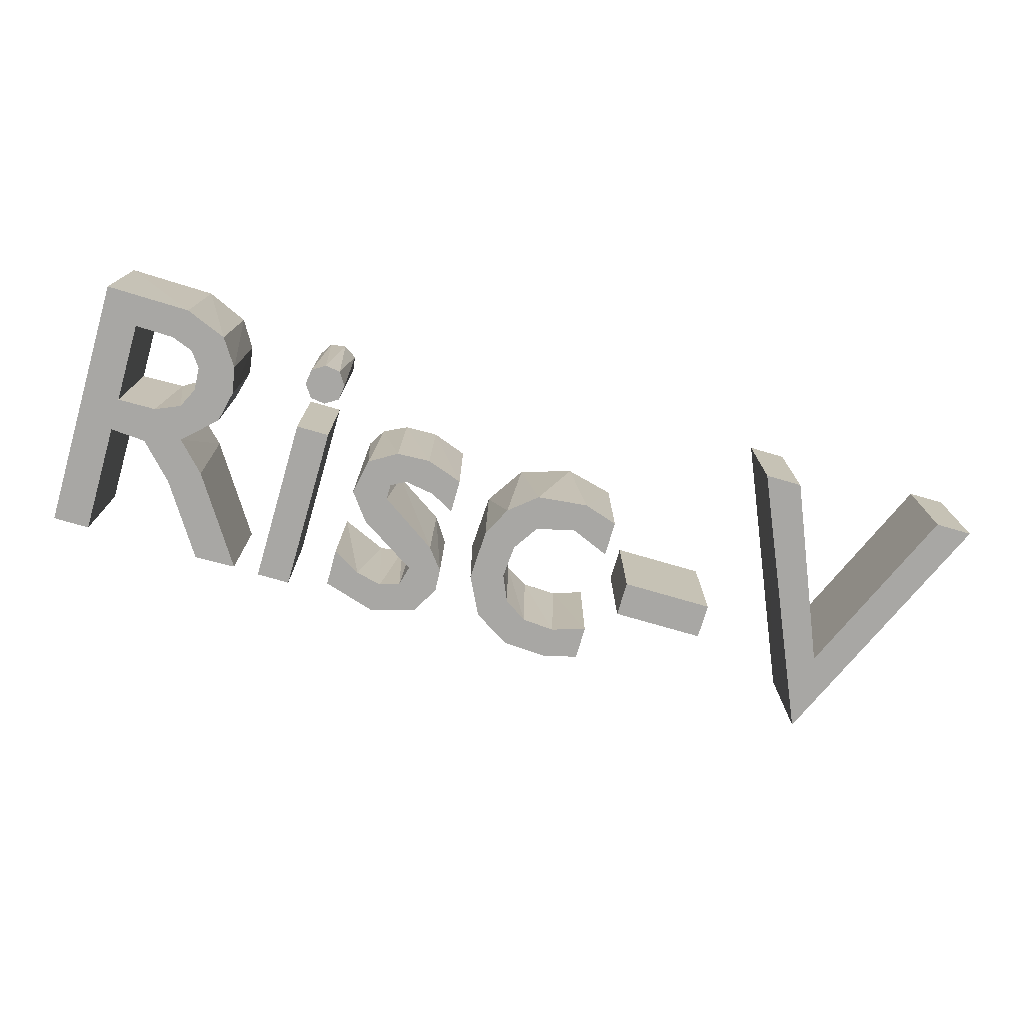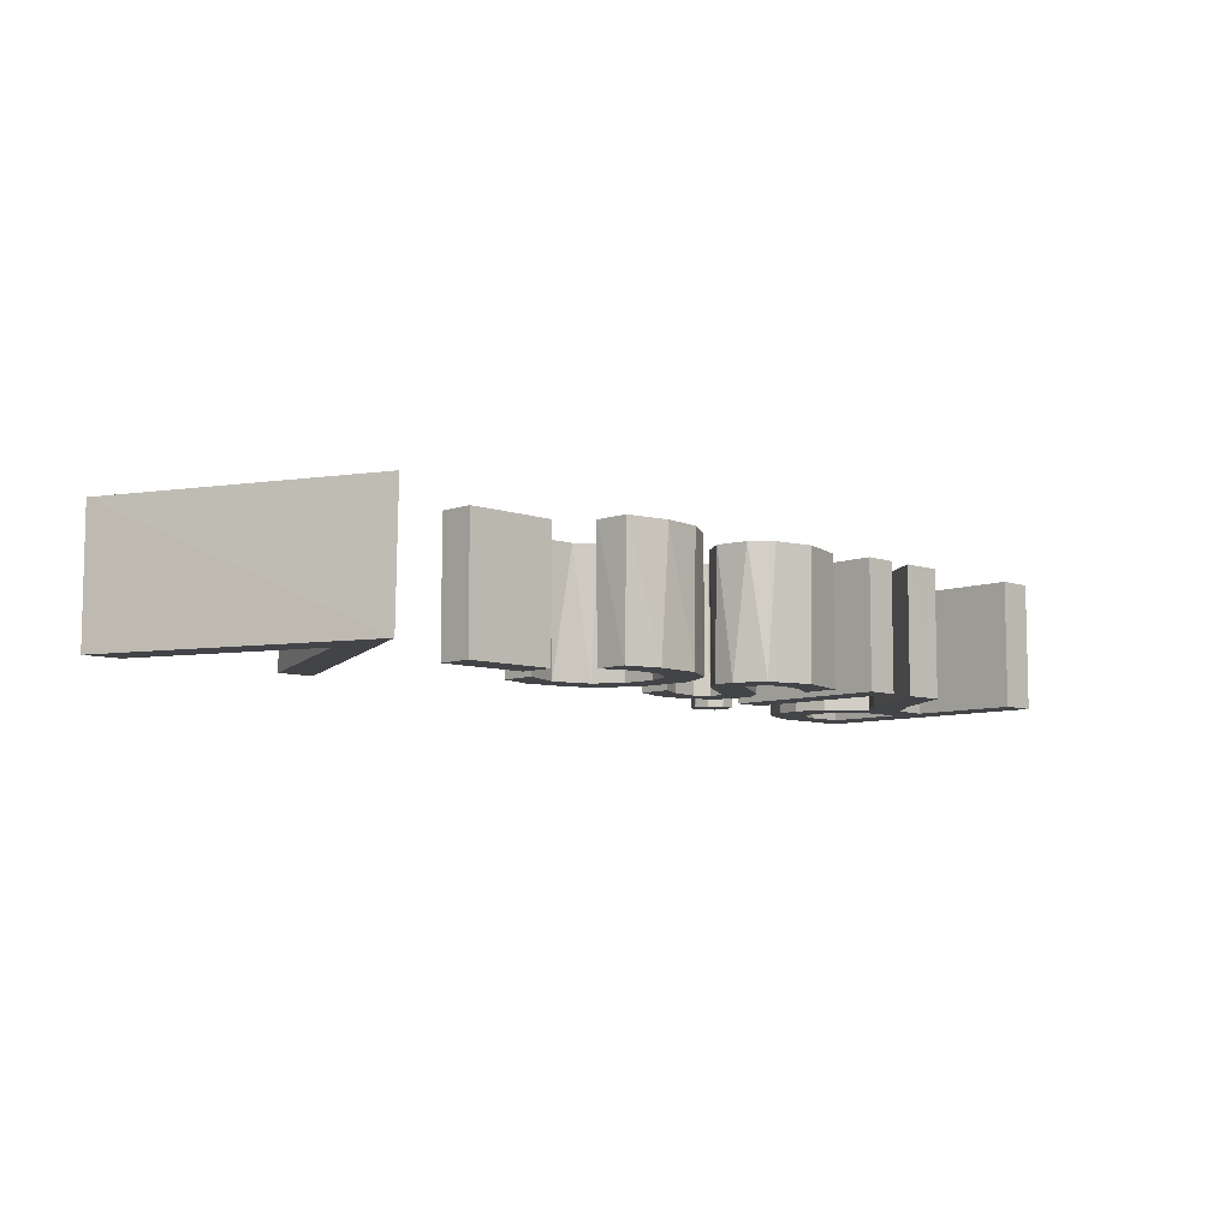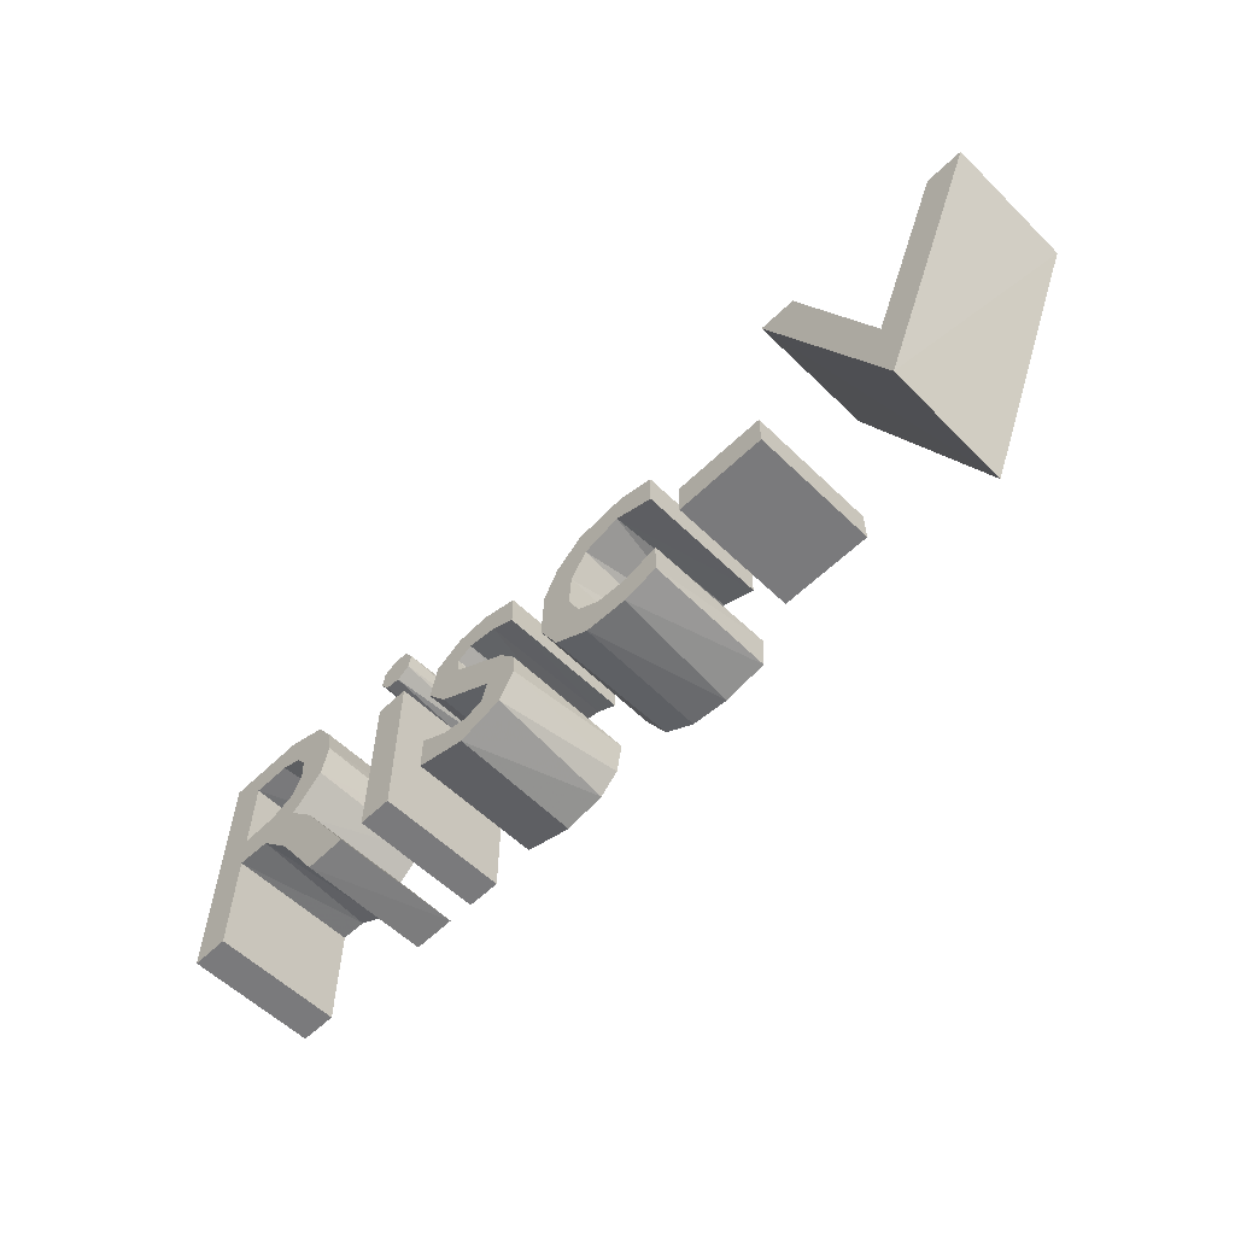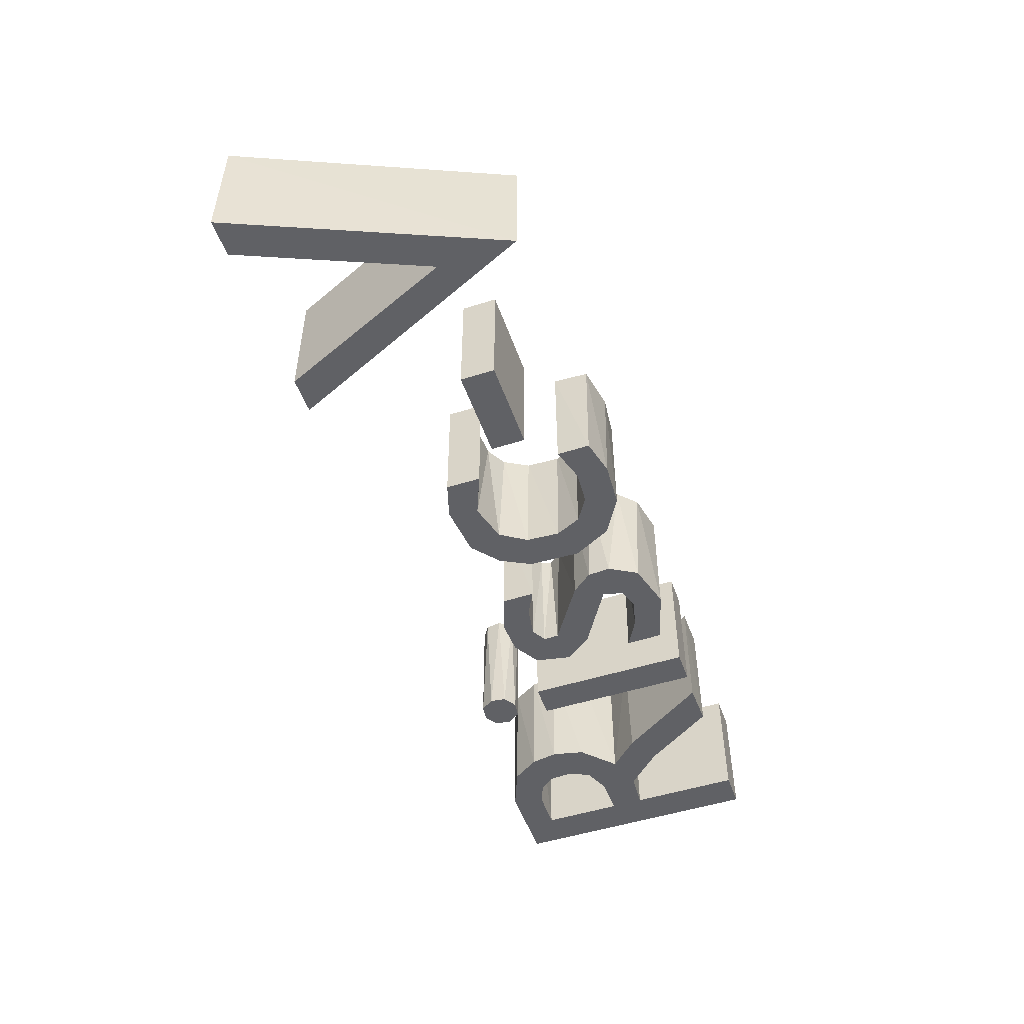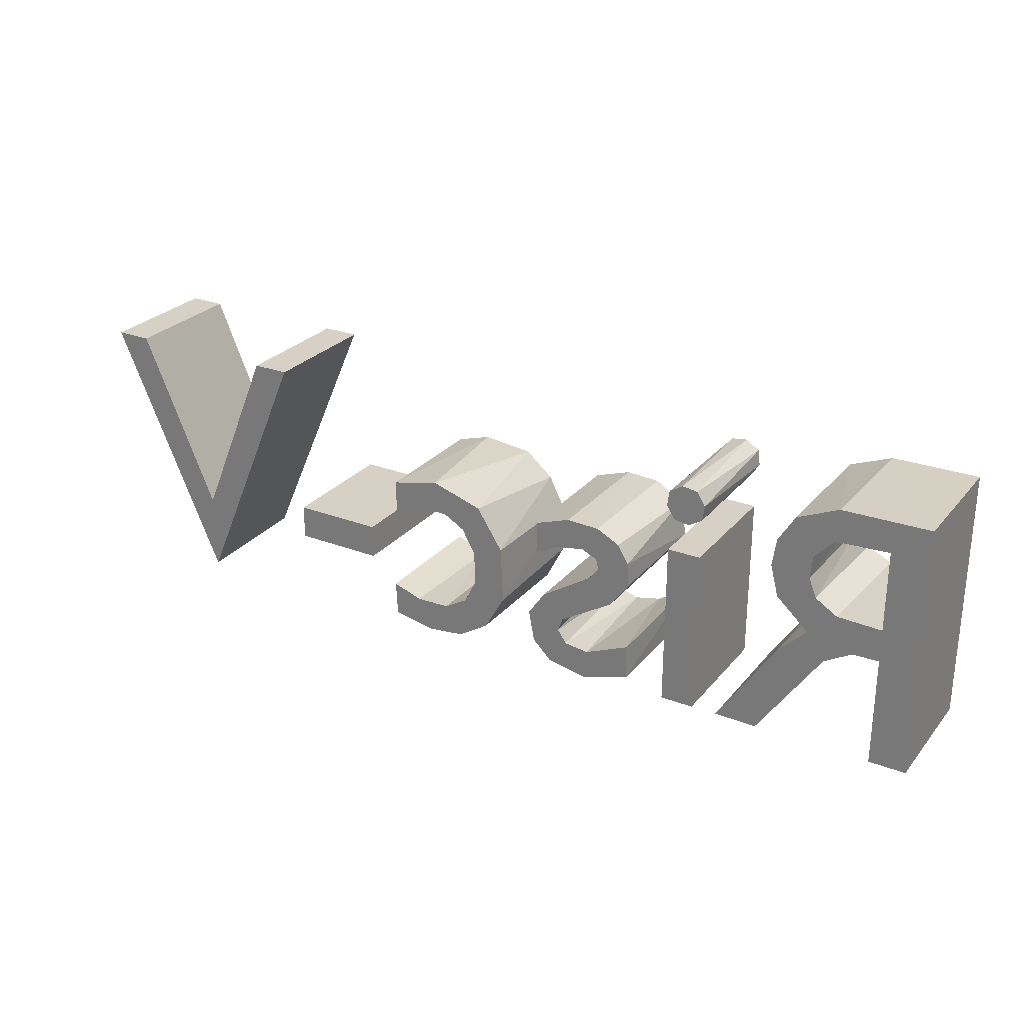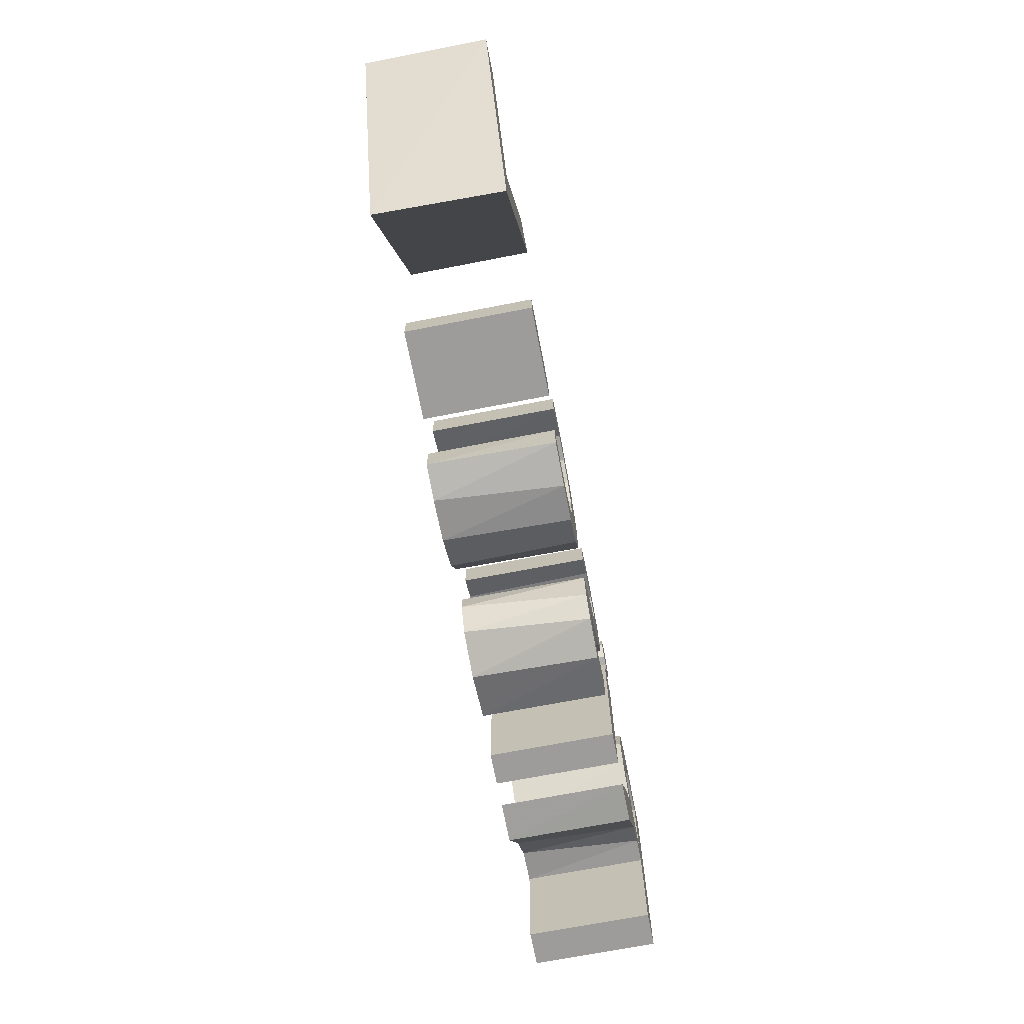
<metadata>
{"format":"obj","ext":"obj","renderer":"f3d","projection":"perspective","resolution":1024,"background":"white","views":[{"elev":-74.6,"azim":163.7,"up":"+Z"},{"elev":-7.8,"azim":-44.5,"up":"+Z"},{"elev":-58.2,"azim":-135.0,"up":"+Y"},{"elev":-50.3,"azim":-70.8,"up":"+Z"},{"elev":26.9,"azim":30.8,"up":"+Y"},{"elev":-70.0,"azim":-79.0,"up":"+Y"}]}
</metadata>
<code>
o Text
v -5.637 1.509 -0
v -5.249 1.509 -0
v -4.433 -0.4068 -0
v -3.613 1.509 -0
v -3.221 1.509 -0
v -4.453 -1.254 0
v -3.061 -0.1508 -0
v -2.089 -0.1508 -0
v -2.089 -0.5228 -0
v -3.061 -0.5228 -0
v -1.747 0.4942 -0
v -1.376 0.6098 -0
v -0.832 0.5504 -0
v -0.5368 0.3018 -0
v -0.3732 -0.0202 -0
v -0.3537 -0.5706 -0
v -0.5609 -0.9801 -0
v -0.951 -1.221 0
v -1.411 -1.25 0
v -1.787 -1.156 -0
v -1.787 -0.8043 -0
v -1.427 -0.9156 -0
v -1.082 -0.8912 -0
v -0.8336 -0.7301 -0
v -0.7089 -0.4509 -0
v -0.7318 -0.09548 -0
v -0.9122 0.1824 -0
v -1.318 0.2957 -0
v -1.747 0.1186 -0
v 0.07117 0.4741 -0
v 0.4614 0.6085 -0
v 0.8214 0.5902 -0
v 1.113 0.4113 -0
v 1.189 0.02776 -0
v 0.9672 -0.2687 -0
v 0.3483 -0.6607 -0
v 0.4019 -0.8801 -0
v 0.6147 -0.9456 -0
v 0.8965 -0.8819 -0
v 1.199 -0.7076 -0
v 1.194 -1.101 -0
v 0.6391 -1.268 0
v 0.1571 -1.132 -0
v -0.0125 -0.8357 -0
v 0.001845 -0.5911 -0
v 0.1816 -0.3637 -0
v 0.804 0.05238 -0
v 0.8042 0.2169 -0
v 0.6466 0.3043 -0
v 0.3254 0.253 -0
v 0.06713 0.1139 -0
v 1.59 1.167 -0
v 1.681 1.308 -0
v 1.845 1.33 -0
v 1.986 1.239 -0
v 2.008 1.075 -0
v 1.917 0.9347 -0
v 1.753 0.912 -0
v 1.613 1.003 -0
v 1.623 0.5772 -0
v 1.979 0.5772 -0
v 1.979 -1.219 0
v 1.623 -1.219 0
v 4.347 1.509 -0
v 4.347 -1.219 0
v 3.955 -1.219 0
v 3.955 -0.03481 -0
v 3.574 -0.06086 -0
v 3.21 -0.4436 -0
v 2.707 -1.219 0
v 2.261 -1.206 -0
v 2.881 -0.2512 -0
v 3.187 0.06661 -0
v 2.835 0.3996 -0
v 2.757 0.7406 -0
v 2.809 1.026 -0
v 3.001 1.32 -0
v 3.445 1.5 -0
v 3.955 1.173 -0
v 3.538 1.166 -0
v 3.304 1.078 -0
v 3.185 0.9085 -0
v 3.17 0.6602 -0
v 3.277 0.4401 -0
v 3.545 0.3242 -0
v 3.955 0.3172 -0
v -5.637 1.509 1.36
v -5.249 1.509 1.36
v -4.433 -0.4068 1.36
v -3.613 1.509 1.36
v -3.221 1.509 1.36
v -4.429 -1.254 1.36
v -3.061 -0.1508 1.36
v -2.089 -0.1508 1.36
v -2.089 -0.5228 1.36
v -3.061 -0.5228 1.36
v -1.745 0.4998 1.36
v -1.224 0.6254 1.36
v -0.6672 0.4524 1.36
v -0.3832 0.01486 1.36
v -0.3543 -0.5988 1.36
v -0.5822 -0.996 1.36
v -0.9182 -1.211 1.36
v -1.318 -1.255 1.36
v -1.771 -1.17 1.36
v -1.789 -0.7998 1.36
v -1.474 -0.9099 1.36
v -1.104 -0.8977 1.36
v -0.8476 -0.7458 1.36
v -0.7132 -0.4744 1.36
v -0.7254 -0.1175 1.36
v -0.8719 0.1416 1.36
v -1.089 0.2657 1.36
v -1.38 0.2808 1.36
v -1.743 0.1221 1.36
v 0.06866 0.472 1.36
v 0.4461 0.606 1.36
v 0.8001 0.5956 1.36
v 1.05 0.4698 1.36
v 1.168 0.2779 1.36
v 1.181 0.01849 1.36
v 0.9742 -0.2663 1.36
v 0.3976 -0.6226 1.36
v 0.3453 -0.7695 1.36
v 0.4437 -0.9079 1.36
v 0.7037 -0.9399 1.36
v 1.186 -0.7297 1.36
v 1.197 -1.099 1.36
v 0.6658 -1.266 1.36
v 0.2417 -1.179 1.36
v 0.04242 -0.985 1.36
v -0.02062 -0.6487 1.36
v 0.1615 -0.3811 1.36
v 0.7038 -0.02618 1.36
v 0.8238 0.1139 1.36
v 0.7947 0.2293 1.36
v 0.6248 0.3065 1.36
v 0.2934 0.2405 1.36
v 0.06709 0.1132 1.36
v 1.613 1.239 1.36
v 1.753 1.33 1.36
v 1.917 1.308 1.36
v 2.008 1.167 1.36
v 1.986 1.003 1.36
v 1.845 0.912 1.36
v 1.681 0.9347 1.36
v 1.59 1.075 1.36
v 1.623 0.5772 1.36
v 1.979 0.5772 1.36
v 1.979 -1.219 1.36
v 1.623 -1.219 1.36
v 4.347 1.509 1.36
v 4.347 -1.219 1.36
v 3.955 -1.219 1.36
v 3.955 -0.03481 1.36
v 3.678 -0.04044 1.36
v 3.385 -0.211 1.36
v 2.707 -1.219 1.36
v 2.256 -1.213 1.36
v 2.898 -0.2262 1.36
v 3.192 0.06745 1.36
v 2.845 0.3814 1.36
v 2.758 0.7128 1.36
v 2.802 1.009 1.36
v 2.978 1.3 1.36
v 3.418 1.496 1.36
v 3.955 1.173 1.36
v 3.397 1.145 1.36
v 3.19 0.9232 1.36
v 3.168 0.6761 1.36
v 3.249 0.4756 1.36
v 3.483 0.3332 1.36
v 3.955 0.3172 1.36
f 6 4 5
f 6 3 4
f 3 1 2
f 3 6 1
f 9 7 8
f 9 10 7
f 13 11 12
f 13 28 11
f 28 29 11
f 14 28 13
f 14 27 28
f 15 27 14
f 15 26 27
f 16 26 15
f 16 25 26
f 16 24 25
f 17 24 16
f 17 23 24
f 22 20 21
f 17 22 23
f 17 20 22
f 18 20 17
f 18 19 20
f 32 30 31
f 33 30 32
f 33 50 30
f 50 51 30
f 49 50 33
f 33 48 49
f 34 48 33
f 34 47 48
f 35 47 34
f 35 46 47
f 36 46 35
f 36 45 46
f 36 44 45
f 41 39 40
f 37 44 36
f 38 44 37
f 41 38 39
f 38 43 44
f 41 43 38
f 42 43 41
f 62 60 61
f 62 63 60
f 55 53 54
f 55 52 53
f 56 52 55
f 56 59 52
f 57 59 56
f 57 58 59
f 65 79 64
f 79 78 64
f 79 77 78
f 79 80 77
f 65 86 79
f 80 76 77
f 81 76 80
f 82 76 81
f 82 75 76
f 83 75 82
f 84 75 83
f 84 74 75
f 85 74 84
f 65 67 86
f 67 85 86
f 67 74 85
f 67 73 74
f 67 68 73
f 65 66 67
f 68 72 73
f 69 72 68
f 69 71 72
f 70 71 69
f 92 91 90
f 92 90 89
f 89 88 87
f 89 87 92
f 95 94 93
f 95 93 96
f 99 98 97
f 99 97 114
f 114 97 115
f 99 114 113
f 100 99 113
f 100 113 112
f 100 112 111
f 101 100 111
f 101 111 110
f 101 110 109
f 101 109 108
f 102 101 108
f 107 106 105
f 102 108 107
f 102 107 105
f 103 102 105
f 103 105 104
f 118 117 116
f 119 118 116
f 119 116 138
f 138 116 139
f 137 119 138
f 120 119 137
f 120 137 136
f 121 120 136
f 121 136 135
f 121 135 134
f 122 121 134
f 122 134 133
f 123 122 133
f 123 133 132
f 124 123 132
f 124 132 131
f 125 124 131
f 128 127 126
f 126 125 131
f 128 126 131
f 128 131 130
f 129 128 130
f 150 149 148
f 150 148 151
f 142 141 140
f 143 142 140
f 143 140 147
f 144 143 147
f 144 147 146
f 145 144 146
f 153 152 167
f 167 152 166
f 167 166 165
f 167 165 168
f 153 167 173
f 168 165 164
f 88 2 1 87
f 169 168 164
f 169 164 163
f 170 169 163
f 171 170 163
f 171 163 162
f 172 171 162
f 153 173 155
f 155 173 172
f 155 172 162
f 155 162 161
f 155 161 156
f 156 161 160
f 153 155 154
f 157 156 160
f 157 160 159
f 158 157 159
f 21 107 22
f 58 146 59
f 48 136 49
f 49 137 50
f 50 138 51
f 59 147 52
f 68 157 69
f 36 124 37
f 37 125 38
f 44 132 45
f 47 135 48
f 54 142 55
f 55 143 56
f 33 120 34
f 35 122 36
f 13 99 14
f 27 113 28
f 16 101 17
f 19 105 20
f 84 172 85
f 43 131 44
f 52 140 53
f 53 141 54
f 56 144 57
f 11 97 12
f 57 145 58
f 12 98 13
f 80 168 81
f 38 126 39
f 39 127 40
f 72 160 73
f 87 1 6 92
f 95 9 8 94
f 155 67 66 154
f 110 25 24 109
f 89 3 2 88
f 36 123 124
f 44 131 132
f 96 10 9 95
f 154 66 65 153
f 12 97 98
f 13 98 99
f 159 71 70 158
f 165 77 76 164
f 130 43 42 129
f 117 31 30 116
f 97 11 29 115
f 84 171 172
f 118 32 31 117
f 128 41 40 127
f 33 119 120
f 90 4 3 89
f 49 136 137
f 50 137 138
f 51 138 139
f 101 16 15 100
f 56 143 144
f 57 144 145
f 149 61 60 148
f 148 60 63 151
f 103 18 17 102
f 173 86 85 172
f 91 5 4 90
f 156 68 67 155
f 106 21 20 105
f 19 104 105
f 163 75 74 162
f 169 82 81 168
f 171 84 83 170
f 108 23 22 107
f 39 126 127
f 92 6 5 91
f 48 135 136
f 52 147 140
f 53 140 141
f 151 63 62 150
f 160 72 71 159
f 109 24 23 108
f 111 26 25 110
f 162 74 73 161
f 166 78 77 165
f 27 112 113
f 168 80 79 167
f 112 27 26 111
f 167 79 86 173
f 34 120 121
f 36 122 123
f 37 124 125
f 38 125 126
f 43 130 131
f 47 134 135
f 150 62 61 149
f 119 33 32 118
f 116 30 51 139
f 100 15 14 99
f 54 141 142
f 55 142 143
f 153 65 64 152
f 59 146 147
f 104 19 18 103
f 158 70 69 157
f 68 156 157
f 152 64 78 166
f 21 106 107
f 129 42 41 128
f 134 47 46 133
f 94 8 7 93
f 93 7 10 96
f 164 76 75 163
f 17 101 102
f 58 145 146
f 73 160 161
f 115 29 28 114
f 28 113 114
f 170 83 82 169
f 122 35 34 121
f 133 46 45 132

</code>
